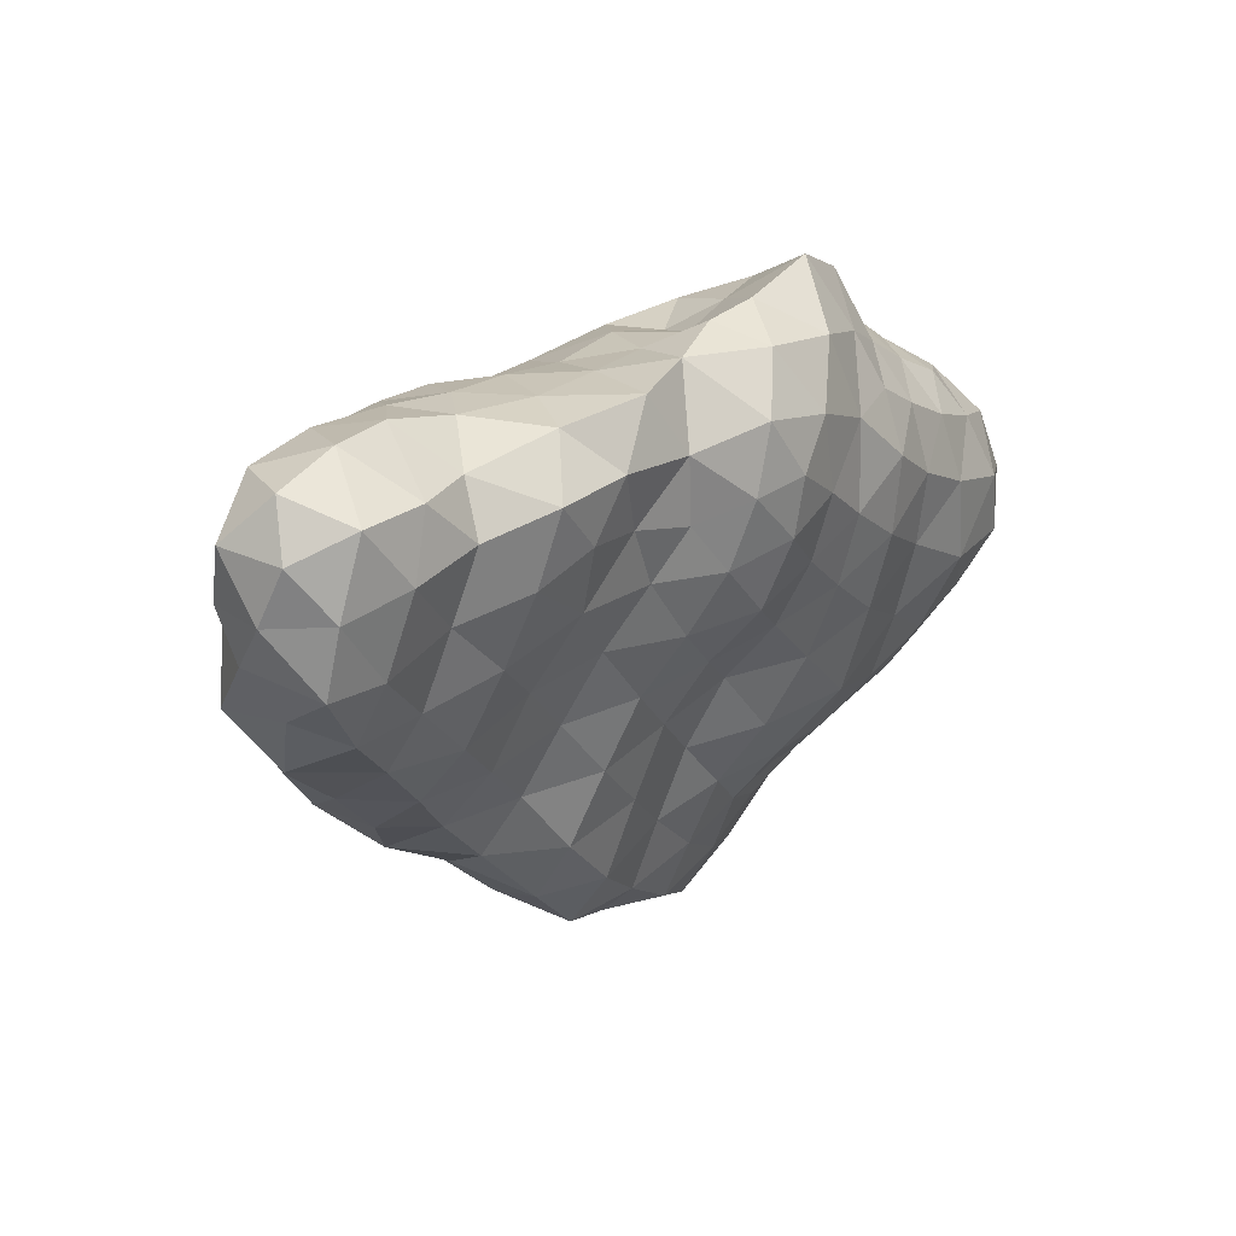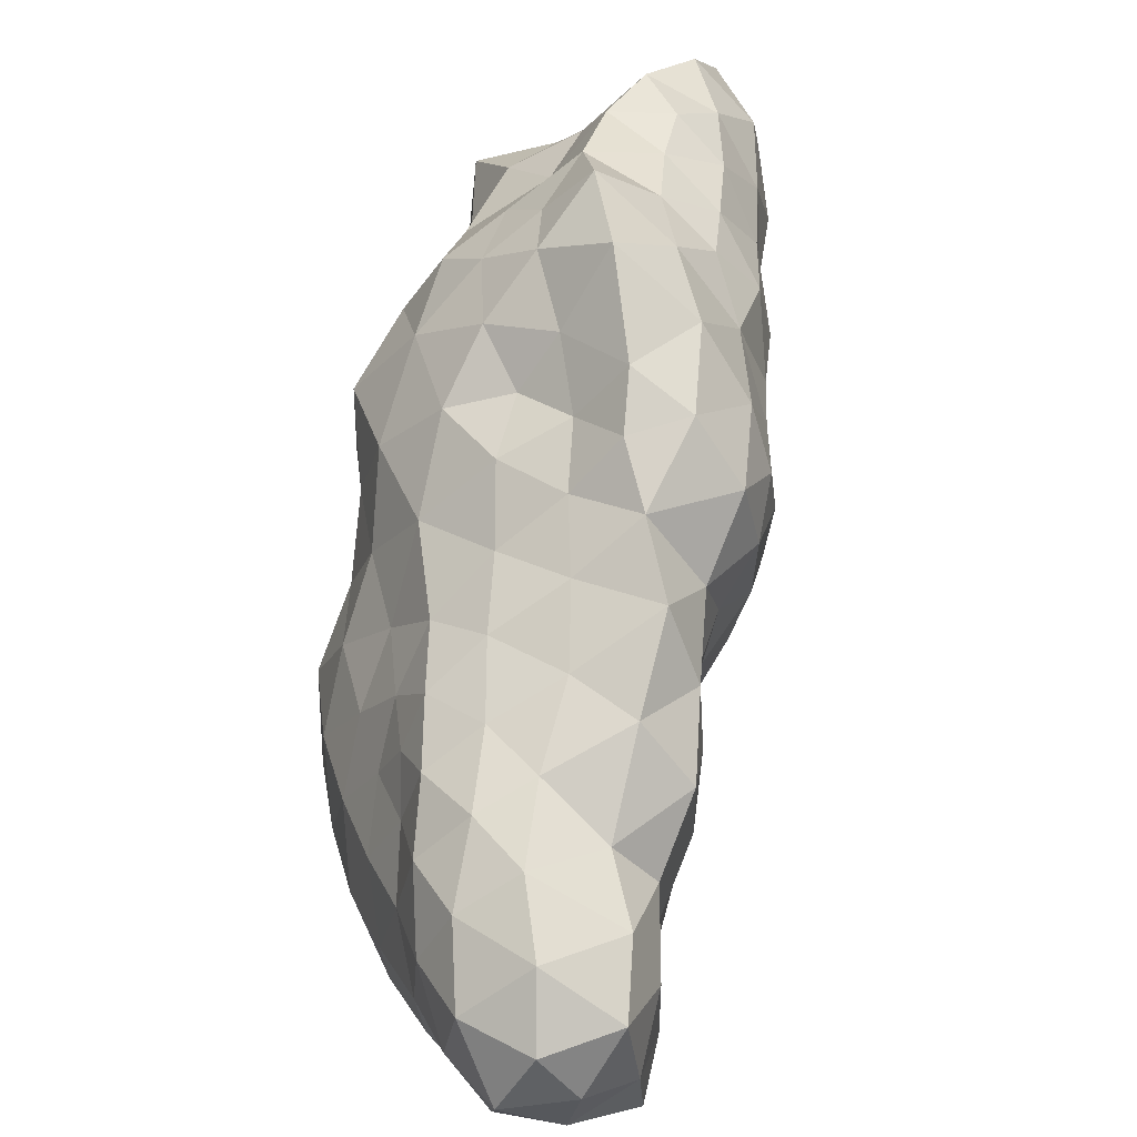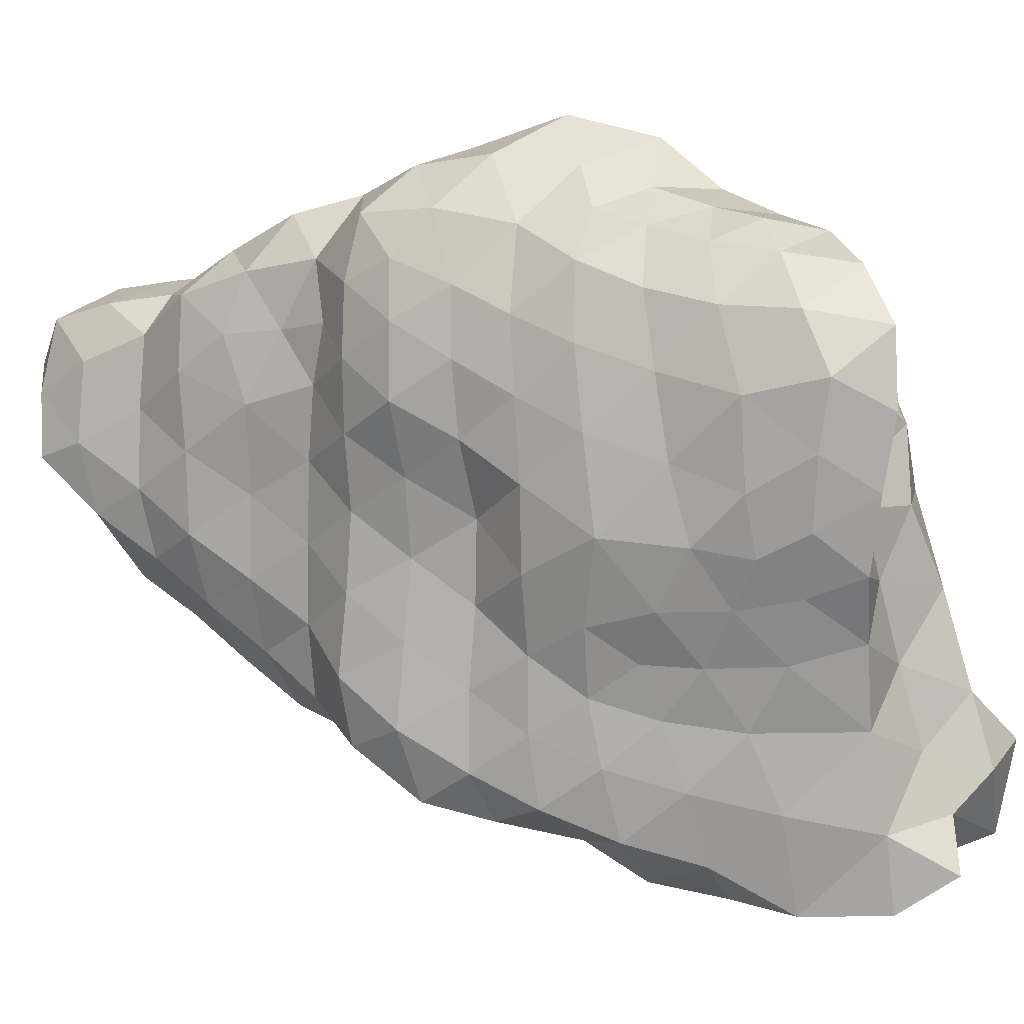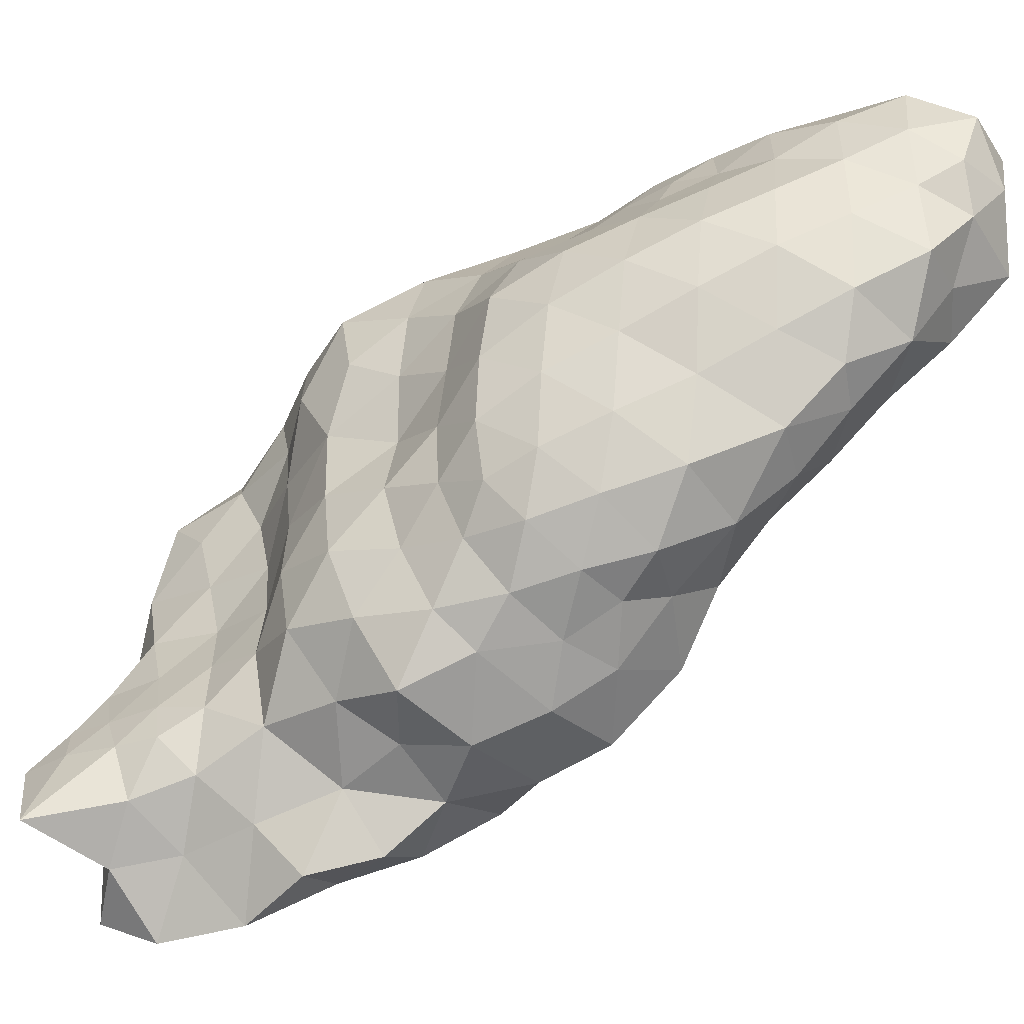
<metadata>
{"format":"obj","ext":"obj","renderer":"f3d","projection":"perspective","resolution":1024,"background":"white","views":[{"elev":-65.9,"azim":164.6,"up":"+Z"},{"elev":59.9,"azim":144.5,"up":"+Y"},{"elev":-2.2,"azim":-98.8,"up":"+Y"},{"elev":-48.0,"azim":88.0,"up":"+Y"}]}
</metadata>
<code>
v -8.954 -262.4 -145
v -10.05 -262.1 -145.8
v -9.502 -262.7 -146
v -9.192 -260.8 -145.4
v -9.422 -261.3 -144.8
v -8.963 -261.4 -145.4
v -10.38 -262.8 -145.9
v -6.73 -255.4 -148.9
v -7.105 -256.2 -148
v -6.123 -256.4 -148.5
v -9.931 -261.6 -145.3
v -10.03 -261.4 -146.2
v -10.63 -257.9 -146.9
v -10.72 -257.1 -147
v -11.26 -257.7 -147.3
v -10.16 -257.5 -146.4
v -10.94 -258.5 -147.2
v -11.85 -258.4 -147.2
v -11.43 -256.8 -147.3
v -11.61 -255.8 -147.4
v -12.11 -256.5 -147.1
v -5.181 -256.5 -150.3
v -5.792 -255.9 -149.6
v -5.623 -256.9 -149.4
v -6.342 -255.1 -150
v -5.516 -255.6 -150.7
v -10.39 -258.5 -146.4
v -9.403 -258.2 -146.1
v -10.01 -256.6 -146.9
v -6.999 -254.8 -150.4
v -7.133 -254.7 -149.6
v -7.659 -254.8 -148.8
v -7.584 -254.3 -150.4
v -8.366 -253.6 -150.2
v -7.767 -253.9 -151.3
v -9.9 -260.7 -145.6
v -6.397 -261.5 -148.9
v -6.072 -261.6 -149.8
v -5.896 -260.8 -149.4
v -5.783 -261.7 -150.6
v -6.395 -262 -150.3
v -3.753 -259.4 -151.8
v -3.456 -258.4 -151.9
v -3.878 -258.8 -151
v -4.195 -260.3 -151.8
v -3.924 -259.9 -152.7
v -10.36 -262.3 -146.7
v -6.116 -261.3 -152.5
v -5.313 -261.4 -152.3
v -5.946 -261.6 -151.9
v -2.662 -256.7 -155.3
v -2.673 -256.4 -156.2
v -2.779 -255.8 -155.4
v -6.752 -261.9 -151.9
v -5.069 -260.3 -154
v -5.28 -260.9 -153.2
v -5.832 -260.2 -153.7
v -4.523 -259.8 -154.6
v -5.452 -259.6 -154.4
v -8.608 -261.5 -146
v -8.763 -262.3 -146.2
v -8.454 -262.1 -147
v -8.352 -261.6 -146.5
v -8.862 -260.9 -145.8
v -4.338 -260.3 -153.7
v -4.571 -258.4 -155.9
v -4.141 -257.6 -156.6
v -3.793 -258.4 -155.8
v -10.75 -256.2 -147.3
v -10.78 -255.3 -147.5
v -9.161 -256.2 -147.1
v -9.974 -255.8 -147.4
v -8.905 -253.9 -149.1
v -7.954 -254.2 -149.4
v -4.935 -260.7 -150.3
v -5.487 -261.1 -150.1
v -5.07 -261.2 -150.8
v -5.293 -260.3 -149.8
v -5.762 -259.9 -149.2
v -5.189 -259.5 -149.8
v -6.297 -259.5 -148.5
v -6.238 -260.5 -148.5
v -5.91 -258.9 -149.3
v -5.055 -257.5 -150
v -5.724 -257.9 -149.3
v -9.182 -255.5 -147.9
v -8.191 -256 -147.7
v -8.366 -255.1 -148.3
v -3.135 -255.7 -156.2
v -3.588 -255.3 -155.6
v -4.794 -256.4 -151.2
v -9.209 -260.1 -145.8
v -9.964 -259.4 -145.9
v -9.042 -259.3 -146.2
v -10.13 -263.3 -146.6
v -4.006 -256.1 -152.6
v -3.641 -256.4 -153.1
v -3.927 -255.6 -153.1
v -3.825 -256.7 -152.4
v -12.1 -257.5 -147.1
v -7.194 -254.6 -151.1
v -6.74 -262.3 -149.4
v -4.05 -255.8 -156.4
v -3.386 -256.3 -156.6
v -7.294 -262 -148.7
v -9.255 -254.6 -148.4
v -8.437 -254.6 -148.8
v -8.331 -262.4 -148.8
v -8.751 -262.6 -147.7
v -8.973 -263.2 -148.3
v -9.269 -262.7 -146.9
v -9.717 -263.3 -147.7
v -7.89 -261.8 -147.8
v -9.975 -255 -147.9
v -7.549 -255.4 -148.2
v -10.56 -261.1 -147
v -11.48 -259.3 -147.3
v -10.52 -259.4 -146.9
v -9.245 -257 -146.3
v -7.657 -262.3 -149.4
v -8.829 -263 -149.3
v -10.18 -260.3 -146.5
v -10.96 -260.1 -147.1
v -8.577 -257 -147.2
v -8.867 -257.6 -146.7
v -6.926 -261.2 -148.1
v -7.702 -260.8 -147.7
v -7.484 -262.4 -150.3
v -8.384 -262.5 -150
v -8.748 -260.2 -146.4
v -8.732 -258.6 -146.9
v -8.579 -259.6 -147.1
v -8.283 -260.5 -147.1
v -8.461 -261 -146.5
v -8.142 -261.3 -147.1
v -6.012 -257.3 -148.6
v -6.704 -257.2 -148
v -7.737 -257.1 -147.8
v -7.411 -258.1 -147.9
v -8.358 -257.8 -147.5
v -6.381 -258.3 -148.4
v -7.164 -259.1 -148
v -8.13 -258.8 -147.7
v -6.972 -260.2 -147.9
v -7.899 -259.8 -147.7
v -7.309 -254.2 -151.8
v -6.657 -254.7 -151.8
v -7.05 -254.4 -152.6
v -6.362 -254.9 -150.9
v -5.816 -255.1 -151.7
v -4.469 -257.1 -150.7
v -3.84 -257.8 -151.2
v -4.309 -258.1 -150.4
v -5.131 -258.5 -149.9
v -4.11 -259.7 -151
v -4.418 -259.1 -150.2
v -4.541 -260.5 -150.9
v -4.608 -260 -150.2
v -4.751 -261.1 -151.6
v -5.489 -261.6 -151.5
v -7.112 -262.2 -151.2
v -8.263 -262.3 -151.1
v -5.217 -255.2 -152.4
v -4.658 -255.3 -153.2
v -5.573 -255 -153.3
v -6.164 -254.8 -152.6
v -6.697 -254.6 -153.4
v -4.426 -255.5 -152.5
v -4.965 -255.6 -151.8
v -4.343 -256.2 -152
v -4.118 -256.9 -151.6
v -3.303 -257.1 -153
v -3.527 -257.5 -152.1
v -2.945 -257.6 -153.7
v -3.126 -258.1 -152.8
v -3.03 -258.6 -153.6
v -3.349 -259 -152.7
v -4.479 -260.9 -152.6
v -6.402 -260.8 -153.1
v -7.216 -261.4 -152.7
v -6.329 -261.8 -151.3
v -7.809 -262.1 -151.9
v -4.03 -255.2 -154.8
v -4.747 -255.2 -154
v -4.001 -255.3 -153.9
v -5.829 -255 -154.2
v -3.292 -255.5 -154.6
v -2.894 -256.3 -154.5
v -4.95 -255.5 -154.9
v -3.38 -255.9 -153.8
v -3.145 -256.7 -153.8
v -2.825 -257.2 -154.5
v -2.891 -257.6 -155.4
v -2.911 -258.1 -154.5
v -3.091 -258.6 -155.4
v -3.582 -259.5 -153.6
v -3.913 -259.7 -154.4
v -3.28 -259.1 -154.5
v -4.987 -259 -155.1
v -3.911 -259.2 -155.3
v -4.614 -255.6 -155.7
v -4.072 -256.7 -156.6
v -3.28 -257 -156.5
v -2.782 -257.2 -155.9
v -3.187 -257.7 -156
v -11.27 -255.6 -148.2
v -11.3 -256.2 -149
v -11.89 -256.3 -148.1
v -10.65 -255.1 -148.3
v -8.194 -254.8 -152.7
v -7.37 -255.3 -153.2
v -8.162 -259.1 -152.1
v -7.548 -259.5 -152.8
v -8.085 -260.1 -152.2
v -7.697 -258.5 -152.8
v -9.591 -260.7 -150.2
v -9.945 -261 -149.4
v -10.03 -260.3 -149.6
v -9.604 -254.6 -149.4
v -9.211 -260.2 -150.8
v -9.109 -261.2 -150.8
v -9.883 -261.9 -149
v -9.407 -262.5 -149.7
v -9.61 -262.7 -148.7
v -10.28 -261.1 -148.4
v -6.537 -256.2 -154.3
v -6.029 -256.6 -154.9
v -6.65 -257.1 -154
v -6.047 -255.6 -154.8
v -10.14 -262.1 -147.9
v -10.4 -260.4 -148.9
v -8.772 -254.2 -151.2
v -9.207 -254.3 -150.2
v -8.799 -255.5 -152.4
v -9.287 -255.8 -151.8
v -8.886 -254.8 -151.9
v -8.896 -256.2 -152.5
v -6.677 -255.4 -154
v -4.728 -256.4 -156.1
v -10.73 -260.4 -148
v -11.94 -258 -148
v -11.67 -257.3 -148.8
v -11.48 -258.4 -148.7
v -12.19 -257.1 -147.9
v -5.927 -257.6 -154.8
v -5.226 -257 -155.3
v -5.171 -258.1 -155.3
v -10.12 -254.9 -148.8
v -10.8 -255.5 -149
v -10.71 -256 -149.7
v -10.26 -255.2 -149.6
v -10.88 -257 -149.6
v -10.95 -258 -149.5
v -11.61 -258.8 -148
v -11.28 -259.1 -148.5
v -10.97 -259 -149.2
v -11.16 -259.6 -147.9
v -10.87 -259.7 -148.7
v -10.49 -259.7 -149.5
v -9.464 -255.1 -151
v -9.786 -254.9 -150.1
v -9.783 -256.2 -151.1
v -10.2 -255.6 -150.4
v -10.38 -256.6 -150.5
v -9.822 -257.2 -151.1
v -9.296 -256.7 -151.8
v -9.754 -258.2 -151
v -9.146 -257.7 -151.6
v -10.43 -257.7 -150.4
v -8.428 -258.1 -152.2
v -8.802 -258.6 -151.4
v -10.44 -258.9 -150.2
v -9.532 -259.3 -151
v -9.924 -259.9 -150.3
v -8.608 -259.6 -151.4
v -8.536 -260.7 -151.4
v -8.496 -261.7 -151.4
v -9.043 -262.1 -150.7
v -9.568 -261.6 -150
v -8.06 -254.2 -152
v -8.275 -255.7 -152.9
v -7.623 -256.1 -153.1
v -6.979 -256.2 -153.6
v -7.37 -256.9 -153.2
v -8.216 -256.6 -153
v -8.794 -257.2 -152.4
v -7.071 -257.8 -153.3
v -7.984 -257.5 -152.9
v -6.345 -258.2 -153.9
v -6.85 -258.8 -153.3
v -6.177 -259.3 -153.9
v -6.651 -259.9 -153.2
v -7.407 -260.5 -152.9
v -8.028 -261.2 -152.3
v -5.273 -256.1 -155.3
v -5.762 -258.7 -154.7
v -4.689 -257.5 -156.1
g obj_618849
f 1 2 3
f 4 5 6
f 3 2 7
f 8 9 10
f 2 11 12
f 13 14 15
f 13 16 14
f 2 1 11
f 15 17 13
f 15 18 17
f 19 20 21
f 22 23 24
f 25 23 26
f 10 23 8
f 23 10 24
f 27 28 16
f 15 14 19
f 29 14 16
f 30 31 25
f 8 31 32
f 33 31 30
f 34 33 35
f 5 11 1
f 5 36 11
f 37 38 39
f 40 38 41
f 42 43 44
f 42 45 46
f 47 7 2
f 48 49 50
f 51 52 53
f 48 50 54
f 55 56 57
f 58 55 59
f 1 60 6
f 61 62 63
f 61 63 60
f 60 1 61
f 36 5 4
f 4 6 64
f 58 65 55
f 66 67 68
f 69 70 20
f 71 72 29
f 69 72 70
f 34 73 74
f 75 76 77
f 75 78 76
f 78 79 39
f 78 80 79
f 79 81 82
f 79 83 81
f 84 24 85
f 86 87 88
f 53 89 90
f 22 91 26
f 92 36 4
f 93 92 94
f 95 3 7
f 5 1 6
f 96 97 98
f 96 99 97
f 33 34 74
f 19 21 100
f 14 69 19
f 33 101 35
f 38 102 41
f 52 89 53
f 103 89 104
f 105 102 37
f 102 38 37
f 73 106 107
f 108 109 110
f 109 111 112
f 62 111 109
f 109 108 113
f 109 113 62
f 70 72 114
f 86 106 114
f 87 115 88
f 86 88 106
f 47 12 116
f 12 47 2
f 117 118 17
f 27 13 17
f 29 16 119
f 20 19 69
f 15 100 18
f 28 93 94
f 120 105 108
f 121 108 110
f 113 108 105
f 72 69 29
f 111 95 112
f 112 110 109
f 116 122 123
f 122 12 36
f 36 93 122
f 118 122 93
f 122 118 123
f 117 17 18
f 118 117 123
f 17 118 27
f 93 27 118
f 13 27 16
f 100 15 19
f 14 29 69
f 36 92 93
f 11 36 12
f 3 95 111
f 87 71 124
f 124 71 119
f 119 71 29
f 28 119 16
f 119 28 125
f 122 116 12
f 3 111 61
f 106 88 107
f 72 71 86
f 72 86 114
f 102 105 120
f 126 105 37
f 127 113 126
f 102 128 41
f 111 62 61
f 128 102 120
f 108 129 120
f 129 108 121
f 74 73 107
f 130 94 92
f 92 64 130
f 92 4 64
f 6 60 64
f 27 93 28
f 125 124 119
f 131 125 28
f 28 94 131
f 131 94 132
f 133 132 130
f 94 130 132
f 134 130 64
f 130 134 133
f 134 135 133
f 63 62 135
f 63 135 134
f 60 63 134
f 60 134 64
f 3 61 1
f 32 107 88
f 107 32 74
f 23 25 8
f 9 8 115
f 88 115 32
f 87 9 115
f 71 87 86
f 136 24 10
f 10 137 136
f 87 138 9
f 138 87 124
f 137 10 9
f 137 9 138
f 137 138 139
f 138 140 139
f 138 124 140
f 136 137 141
f 137 139 141
f 139 142 141
f 142 139 143
f 143 139 140
f 124 125 140
f 81 141 142
f 143 140 131
f 140 125 131
f 141 81 83
f 142 144 81
f 142 143 145
f 144 142 145
f 143 132 145
f 132 143 131
f 39 79 82
f 82 81 144
f 37 39 82
f 82 144 126
f 37 82 126
f 144 145 127
f 126 144 127
f 132 133 145
f 145 133 127
f 105 126 113
f 133 135 127
f 113 127 135
f 62 113 135
f 76 38 40
f 146 147 148
f 147 101 149
f 35 101 146
f 149 150 147
f 147 146 101
f 101 30 149
f 31 74 32
f 33 30 101
f 26 150 149
f 26 149 25
f 30 25 149
f 31 8 25
f 31 33 74
f 8 32 115
f 23 22 26
f 151 22 84
f 91 22 151
f 24 84 22
f 152 151 153
f 153 84 154
f 84 153 151
f 154 84 85
f 85 24 136
f 44 152 153
f 43 152 44
f 42 44 155
f 44 153 156
f 155 44 156
f 156 153 154
f 154 85 83
f 141 85 136
f 83 85 141
f 45 42 155
f 45 155 157
f 155 156 158
f 157 155 158
f 156 154 80
f 158 156 80
f 80 154 83
f 78 158 80
f 157 158 75
f 83 79 80
f 158 78 75
f 159 45 157
f 159 157 77
f 77 157 75
f 160 159 77
f 76 78 39
f 40 160 77
f 40 77 76
f 38 76 39
f 161 41 128
f 120 129 128
f 128 129 162
f 163 164 165
f 163 165 166
f 166 148 147
f 166 167 148
f 167 166 165
f 163 168 164
f 150 163 166
f 147 150 166
f 168 163 169
f 169 163 150
f 26 169 150
f 96 168 170
f 170 169 91
f 169 170 168
f 26 91 169
f 99 170 171
f 96 170 99
f 171 170 91
f 172 99 173
f 172 97 99
f 173 99 171
f 152 173 171
f 152 171 151
f 171 91 151
f 174 175 176
f 175 174 172
f 175 172 173
f 152 43 173
f 177 176 175
f 175 173 43
f 177 175 43
f 177 43 42
f 177 42 46
f 45 159 178
f 160 49 159
f 160 50 49
f 55 57 59
f 56 48 179
f 48 180 179
f 181 160 40
f 48 54 180
f 54 182 180
f 160 181 50
f 181 54 50
f 161 182 54
f 41 181 40
f 181 161 54
f 161 181 41
f 162 161 128
f 182 161 162
f 183 184 185
f 184 165 164
f 167 165 186
f 53 187 188
f 187 183 185
f 90 183 187
f 164 168 98
f 185 164 98
f 164 185 184
f 183 189 184
f 165 184 186
f 186 184 189
f 188 187 190
f 190 185 98
f 185 190 187
f 98 168 96
f 188 190 191
f 190 98 97
f 191 190 97
f 192 51 188
f 193 194 195
f 193 51 192
f 191 192 188
f 174 192 191
f 192 174 194
f 194 174 176
f 174 191 172
f 191 97 172
f 196 177 46
f 196 197 198
f 199 58 59
f 200 58 199
f 176 196 198
f 178 46 45
f 196 65 197
f 46 65 196
f 65 58 197
f 46 178 65
f 49 178 159
f 178 56 65
f 178 49 56
f 56 55 65
f 57 56 179
f 48 56 49
f 183 201 189
f 103 90 89
f 201 183 90
f 53 90 187
f 51 53 188
f 89 52 104
f 103 104 202
f 90 103 201
f 203 104 52
f 203 202 104
f 193 204 51
f 204 203 52
f 205 203 204
f 67 203 205
f 204 193 205
f 67 205 68
f 205 195 68
f 203 67 202
f 194 193 192
f 198 194 176
f 177 196 176
f 195 205 193
f 68 200 66
f 195 200 68
f 200 199 66
f 194 198 195
f 195 198 200
f 197 200 198
f 58 200 197
f 51 204 52
f 206 207 208
f 206 70 209
f 210 148 211
f 212 213 214
f 212 215 213
f 216 217 218
f 73 219 106
f 216 220 221
f 222 223 224
f 222 225 217
f 226 227 228
f 226 229 227
f 222 230 225
f 217 225 231
f 34 232 233
f 219 73 233
f 234 235 236
f 234 237 235
f 238 186 229
f 47 95 7
f 201 103 239
f 116 123 240
f 241 242 243
f 241 244 242
f 245 246 247
f 245 227 246
f 73 34 233
f 232 34 35
f 112 47 230
f 208 20 206
f 244 100 21
f 116 225 230
f 116 230 47
f 224 112 230
f 47 112 95
f 248 106 219
f 209 70 114
f 70 206 20
f 249 209 248
f 248 209 114
f 20 208 21
f 249 206 209
f 207 249 250
f 251 249 248
f 207 206 249
f 242 207 252
f 208 242 244
f 242 208 207
f 208 244 21
f 100 241 18
f 241 100 244
f 243 242 253
f 253 242 252
f 243 254 241
f 254 18 241
f 255 243 256
f 256 243 253
f 255 254 243
f 254 257 117
f 117 18 254
f 117 257 123
f 258 255 256
f 257 254 255
f 255 258 257
f 240 257 258
f 123 257 240
f 231 258 259
f 258 231 240
f 217 231 218
f 218 231 259
f 225 240 231
f 230 222 224
f 225 116 240
f 110 224 121
f 112 224 110
f 232 260 233
f 261 233 260
f 106 248 114
f 233 261 219
f 219 251 248
f 262 260 235
f 260 263 261
f 262 263 260
f 251 219 261
f 263 251 261
f 262 264 263
f 263 250 251
f 264 250 263
f 249 251 250
f 265 262 266
f 266 262 235
f 265 264 262
f 264 252 250
f 207 250 252
f 267 265 268
f 268 265 266
f 265 269 264
f 267 269 265
f 269 252 264
f 270 271 268
f 268 271 267
f 267 272 269
f 272 253 269
f 252 269 253
f 271 273 267
f 273 272 267
f 253 272 256
f 273 274 272
f 275 273 271
f 274 259 272
f 256 259 258
f 259 256 272
f 220 273 275
f 273 220 274
f 276 220 275
f 276 221 220
f 216 274 220
f 277 221 276
f 216 218 274
f 259 274 218
f 277 278 221
f 162 278 277
f 221 279 216
f 278 279 221
f 216 279 217
f 162 129 278
f 278 223 279
f 129 223 278
f 217 279 222
f 279 223 222
f 121 223 129
f 121 224 223
f 146 148 280
f 35 280 232
f 280 35 146
f 280 148 210
f 232 280 236
f 232 236 260
f 148 167 211
f 210 236 280
f 236 235 260
f 211 281 210
f 281 211 282
f 210 234 236
f 281 234 210
f 283 282 211
f 282 283 284
f 282 285 281
f 284 285 282
f 281 237 234
f 285 237 281
f 285 286 237
f 237 266 235
f 286 266 237
f 228 283 226
f 283 228 284
f 266 286 268
f 284 287 288
f 284 288 285
f 287 284 228
f 288 286 285
f 286 288 270
f 270 268 286
f 289 287 228
f 289 290 287
f 291 290 289
f 290 215 287
f 215 288 287
f 288 215 270
f 291 292 290
f 57 292 291
f 290 213 215
f 292 213 290
f 215 212 270
f 270 212 271
f 59 57 291
f 179 292 57
f 212 275 271
f 293 179 180
f 292 293 213
f 293 214 213
f 212 214 275
f 179 293 292
f 293 294 214
f 180 294 293
f 275 214 276
f 214 294 276
f 180 182 294
f 294 277 276
f 294 182 277
f 162 277 182
f 295 189 201
f 186 189 229
f 186 238 167
f 238 211 167
f 211 238 283
f 189 295 229
f 295 201 239
f 295 227 229
f 229 226 238
f 246 295 239
f 246 227 295
f 226 283 238
f 296 245 247
f 245 228 227
f 199 296 247
f 245 289 228
f 296 59 291
f 291 289 296
f 296 289 245
f 199 59 296
f 202 239 103
f 202 297 239
f 239 297 246
f 67 297 202
f 67 66 297
f 246 297 247
f 297 66 247
f 247 66 199

</code>
